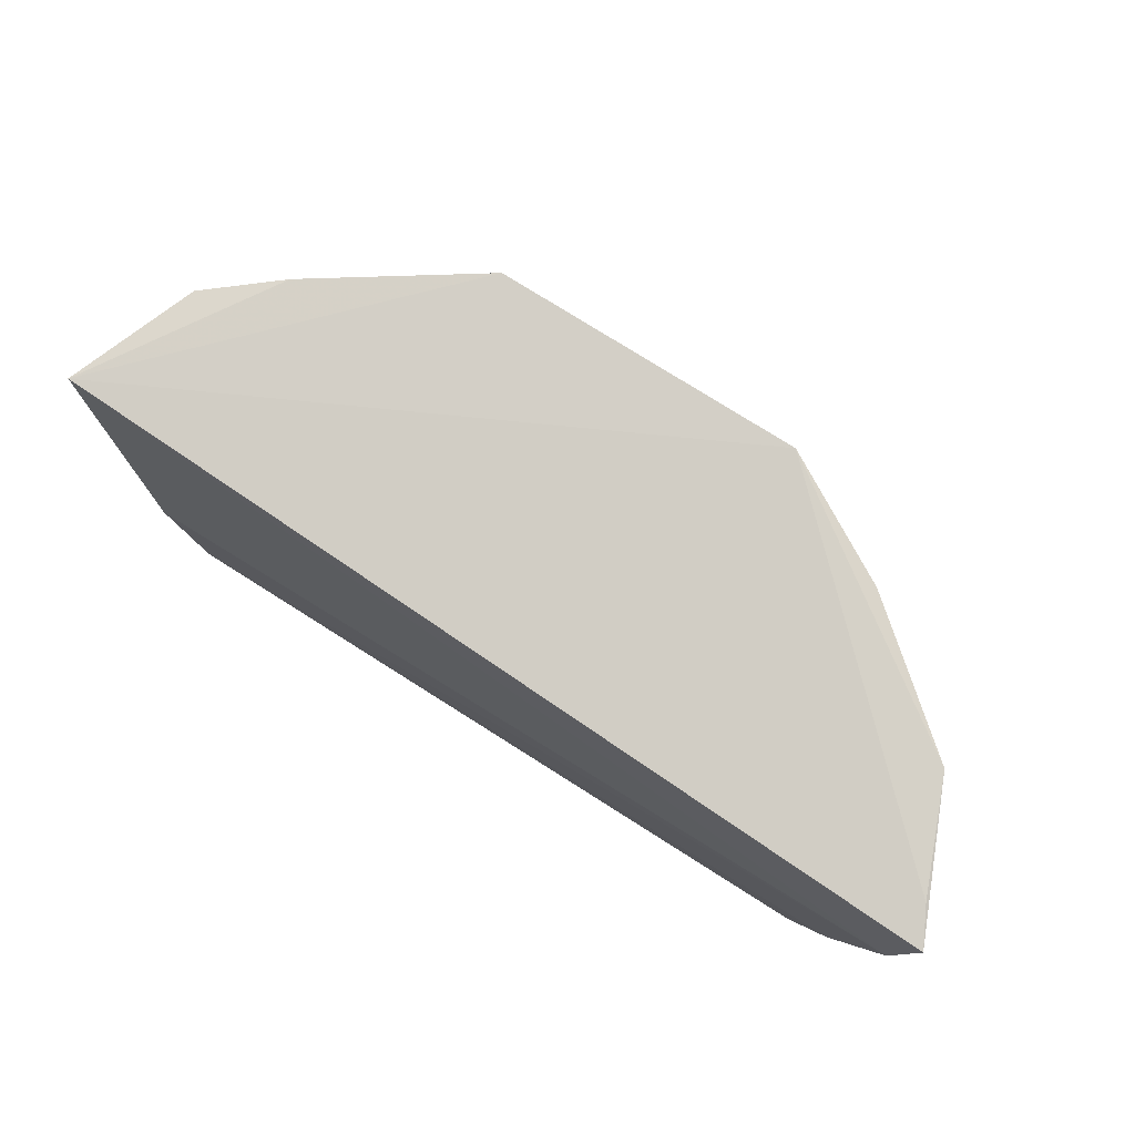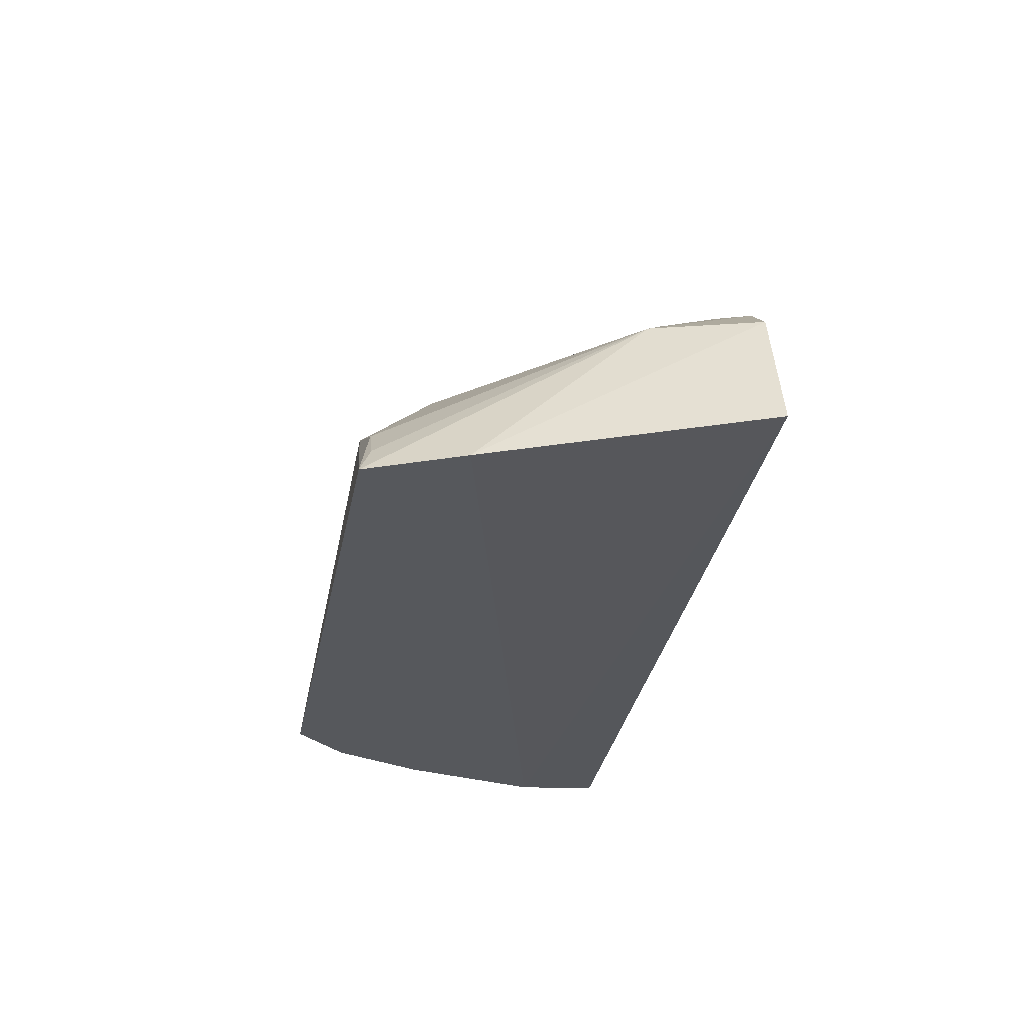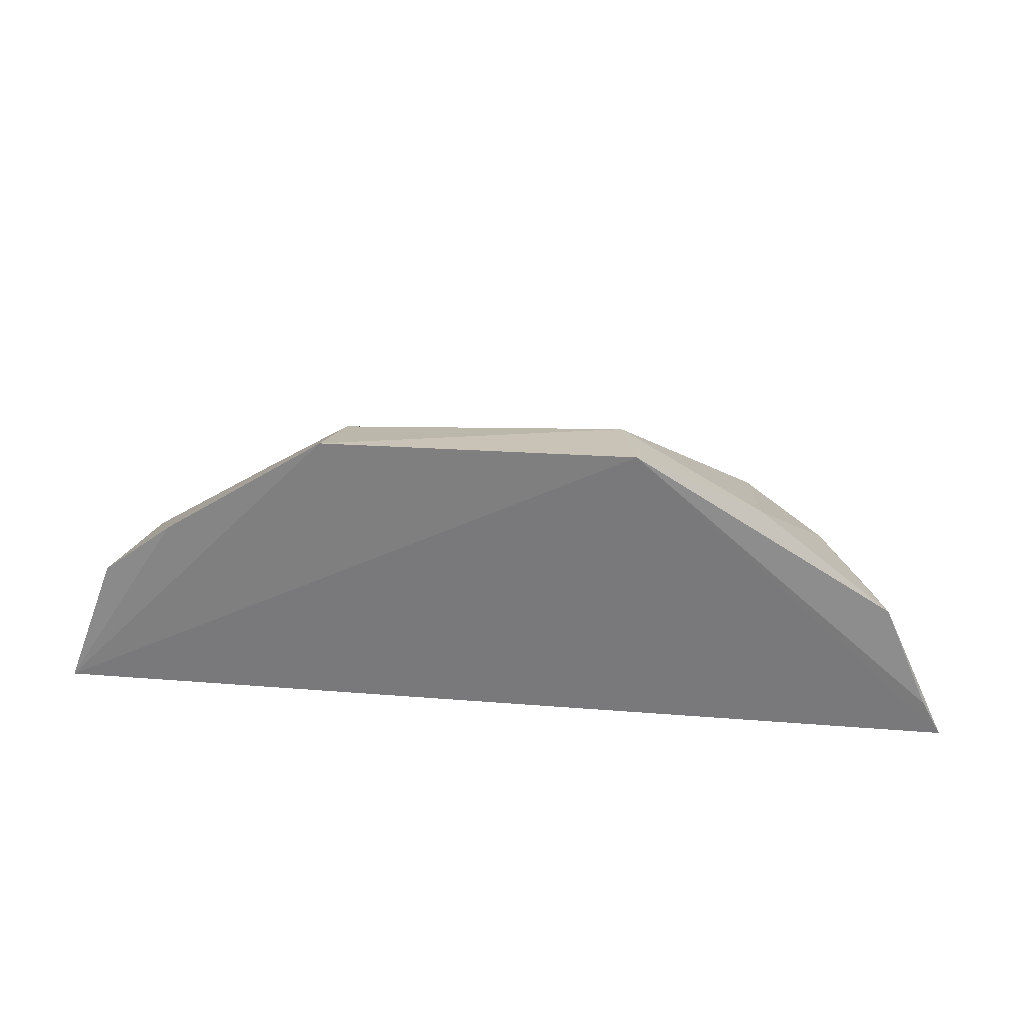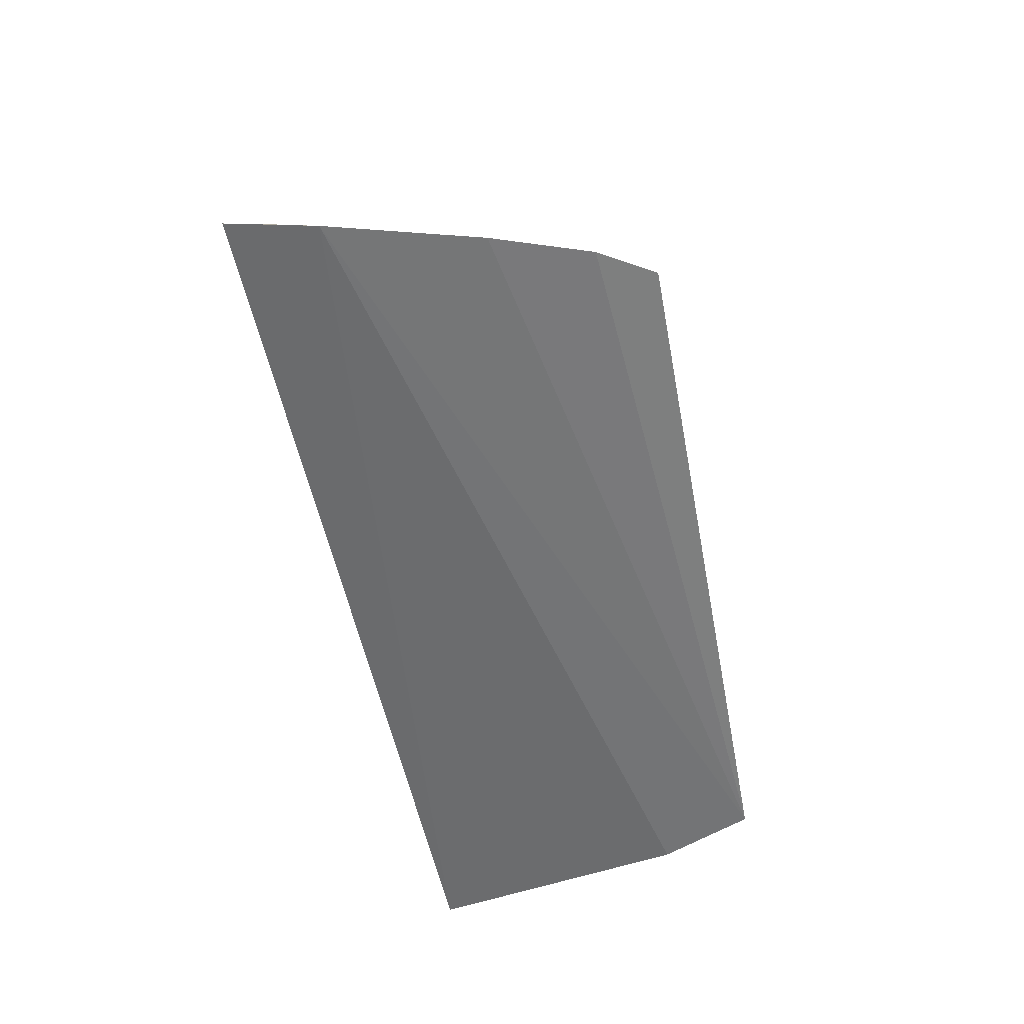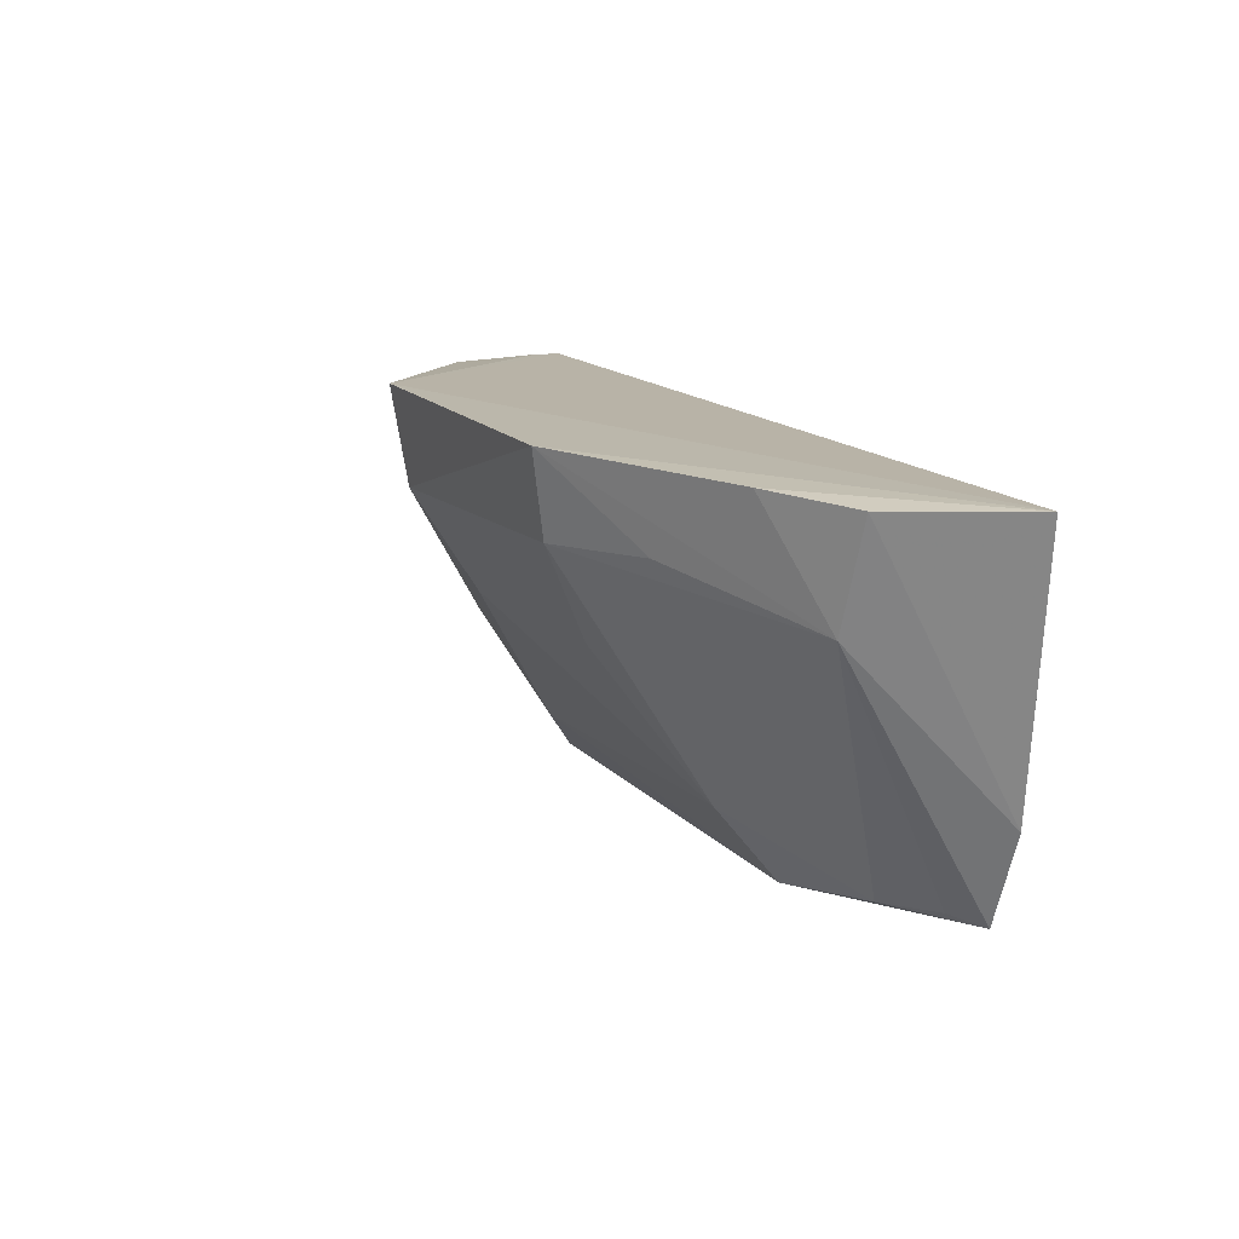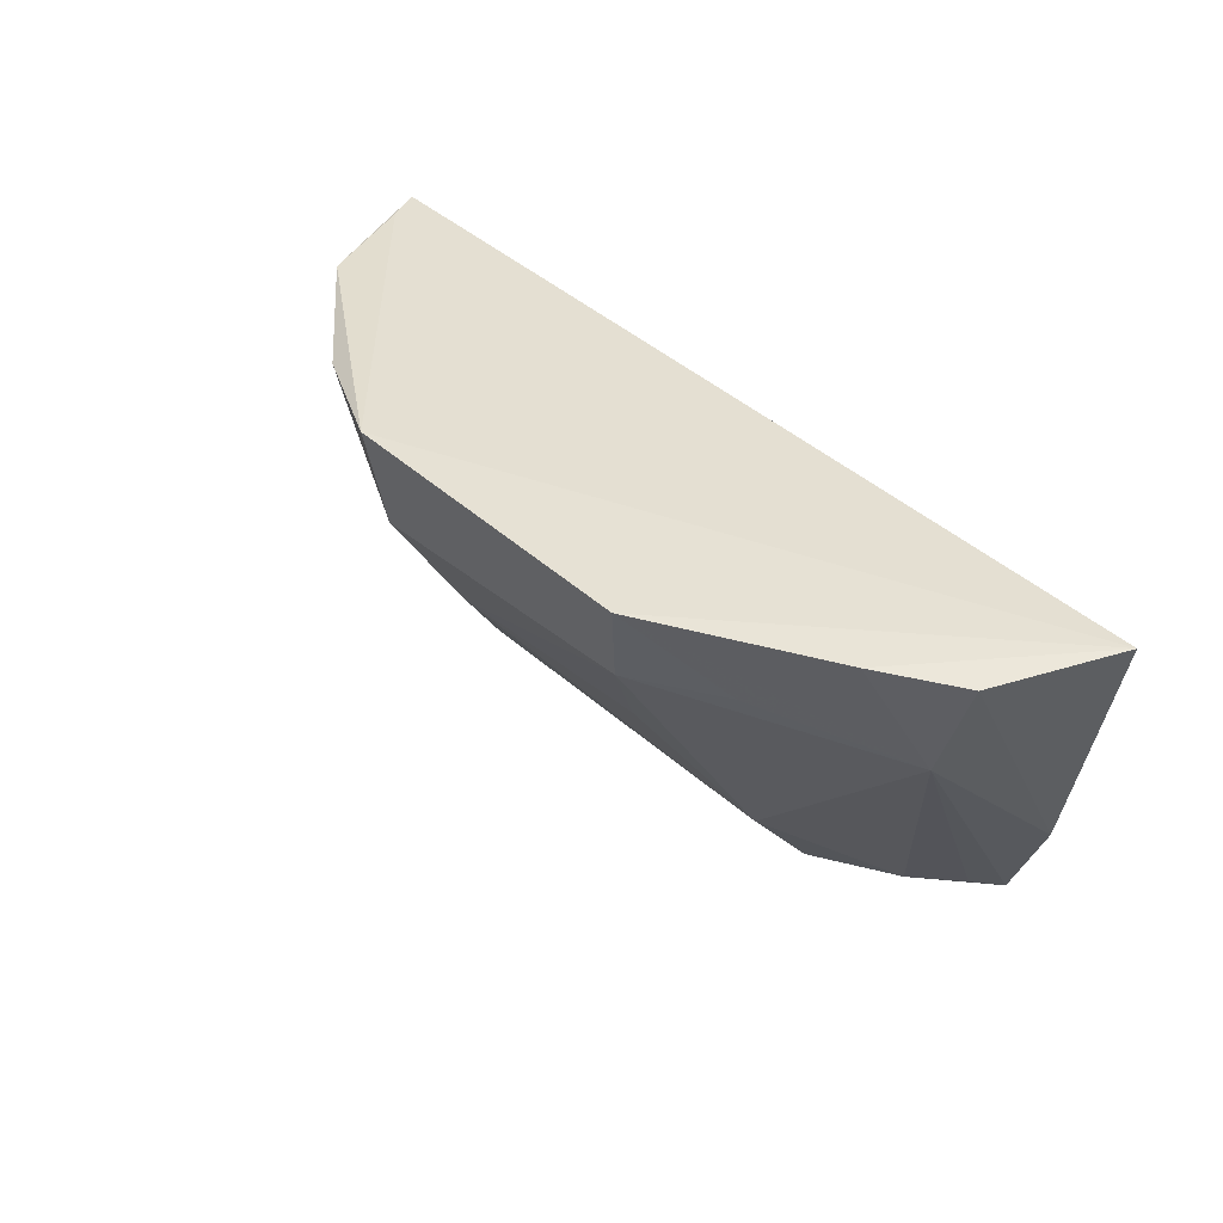
<metadata>
{"format":"obj","ext":"obj","renderer":"f3d","projection":"perspective","resolution":1024,"background":"white","views":[{"elev":77.5,"azim":-147.3,"up":"+Y"},{"elev":-27.7,"azim":80.5,"up":"+Z"},{"elev":25.8,"azim":-175.7,"up":"+Z"},{"elev":-56.9,"azim":-78.7,"up":"+Z"},{"elev":13.7,"azim":63.8,"up":"+Y"},{"elev":39.4,"azim":47.1,"up":"+Y"}]}
</metadata>
<code>
v 0.01531 -0.05632 0.05495
v 0.03731 -0.05846 0.03238
v -0.008835 -0.05552 0.05494
v -0.03384 -0.05755 0.03053
v -0.02385 -0.0873 0.03072
v 0.0293 -0.08668 0.03006
v -0.01167 -0.08173 0.04167
v -0.02397 -0.06587 0.04378
v 0.03091 -0.06627 0.04274
v -0.02939 -0.07585 0.02982
v 0.03228 -0.07938 0.03021
v -0.007543 -0.06268 0.05414
v 0.0171 -0.08033 0.0432
v 0.018 -0.0859 0.03881
v -0.02878 -0.05706 0.04174
v -0.01808 -0.07055 0.04627
v 0.03348 -0.05824 0.04252
v -0.02665 -0.08318 0.03013
v -0.03263 -0.06439 0.02978
v -0.004653 -0.06985 0.05024
v 0.01423 -0.06263 0.0537
v -0.01503 -0.08541 0.03845
v 0.02447 -0.08559 0.03554
v -0.01856 -0.05709 0.04998
v -0.0323 -0.0573 0.03343
v -0.02237 -0.0861 0.03286
v -0.01514 -0.07404 0.04573
v 0.02795 -0.05746 0.04678
v -0.02777 -0.05987 0.04188
v 0.01154 -0.07006 0.0496
v 0.02101 -0.06267 0.04977
v 0.02779 -0.08574 0.03246
f 1 2 3
f 3 2 4
f 11 9 6
f 12 1 3
f 14 5 6
f 14 13 7
f 17 11 2
f 17 9 11
f 18 10 6
f 18 6 5
f 18 5 8
f 19 4 2
f 19 2 11
f 19 15 4
f 19 10 15
f 19 11 6
f 19 6 10
f 20 12 7
f 20 7 13
f 21 1 12
f 21 12 20
f 21 13 9
f 22 14 7
f 22 5 14
f 23 14 6
f 23 9 13
f 23 13 14
f 24 15 8
f 24 3 15
f 24 8 16
f 24 16 12
f 24 12 3
f 25 15 3
f 25 3 4
f 25 4 15
f 26 16 8
f 26 8 5
f 26 22 16
f 26 5 22
f 27 7 12
f 27 12 16
f 27 22 7
f 27 16 22
f 28 17 2
f 28 2 1
f 28 1 9
f 28 9 17
f 29 15 10
f 29 10 18
f 29 18 8
f 29 8 15
f 30 21 20
f 30 20 13
f 30 13 21
f 31 21 9
f 31 9 1
f 31 1 21
f 32 23 6
f 32 6 9
f 32 9 23

</code>
